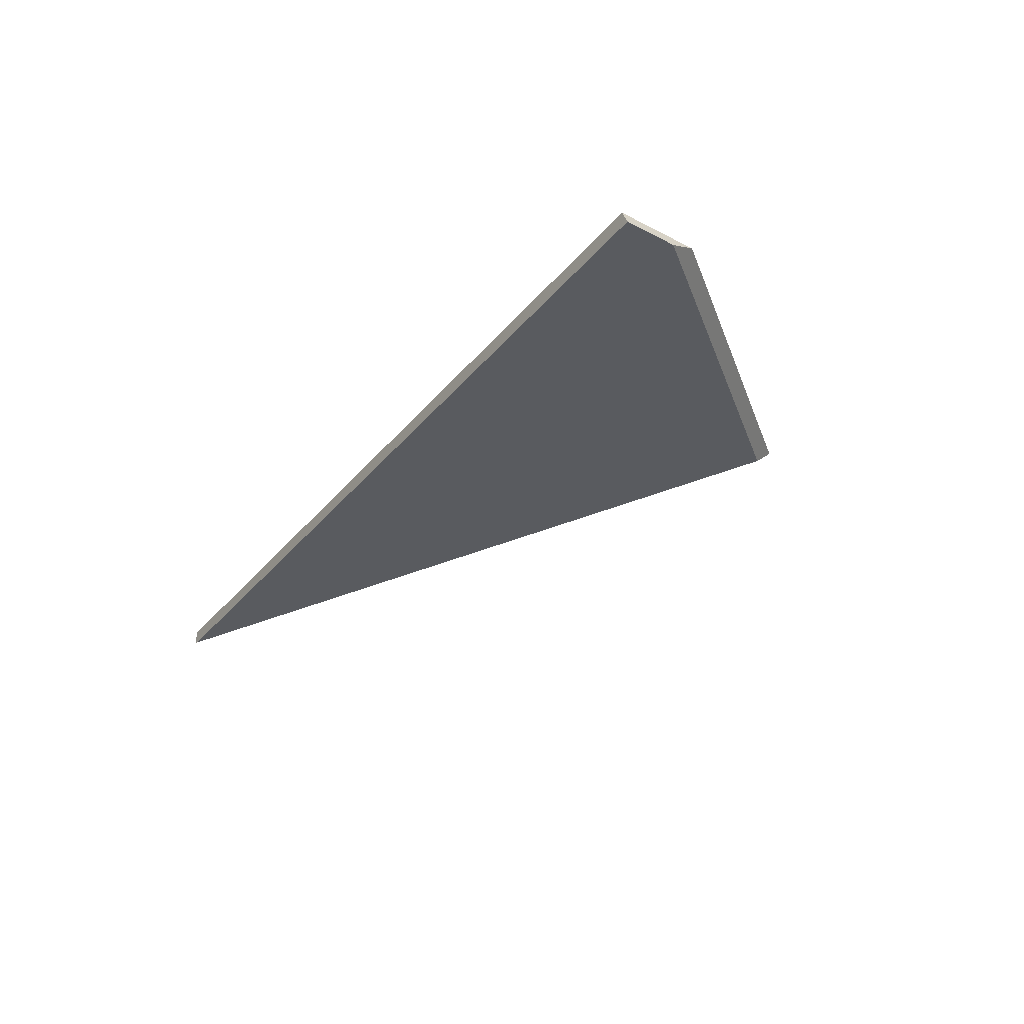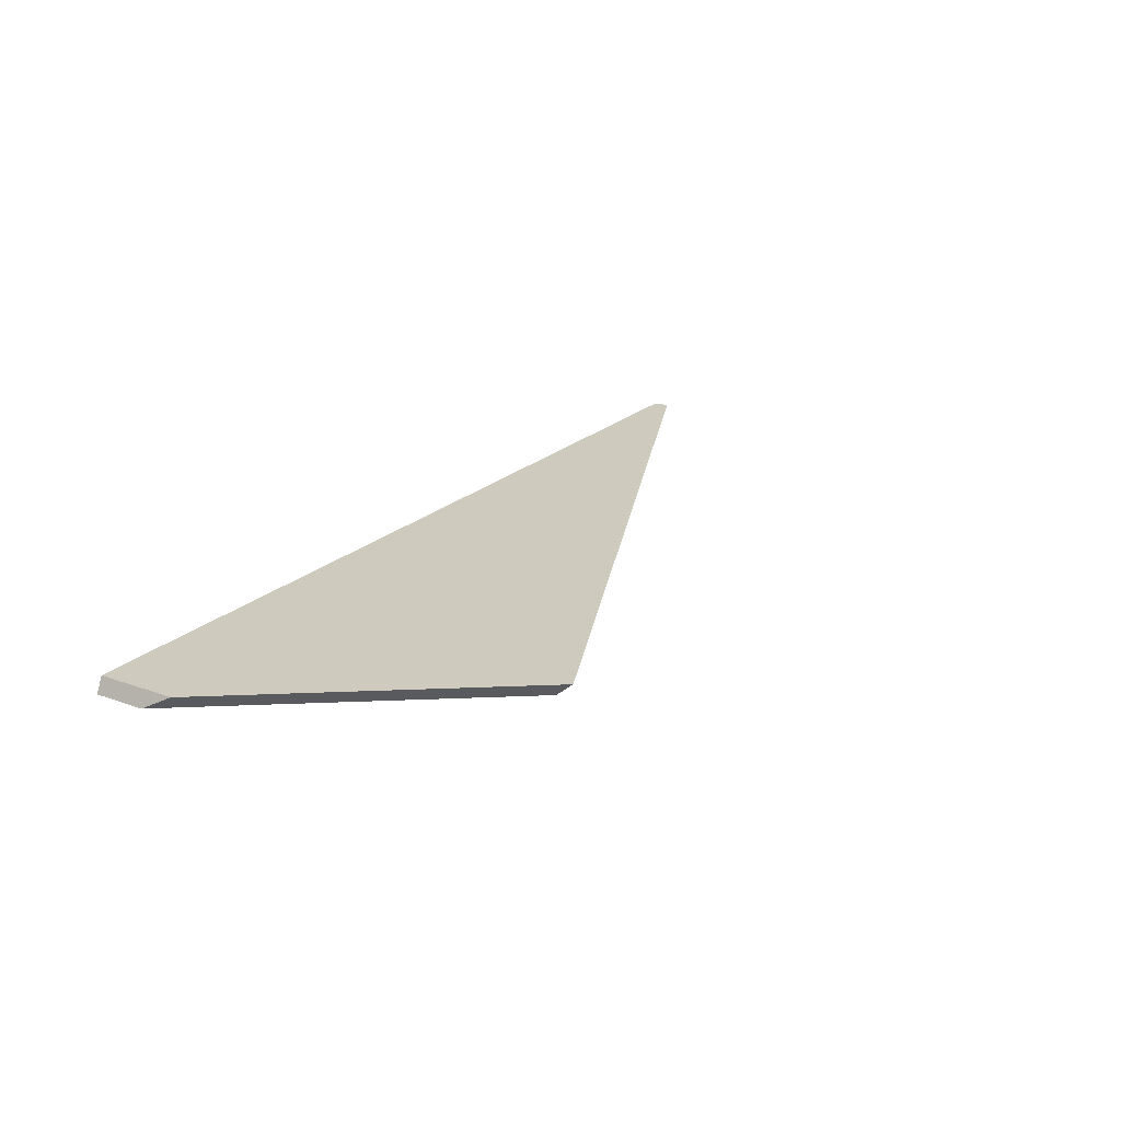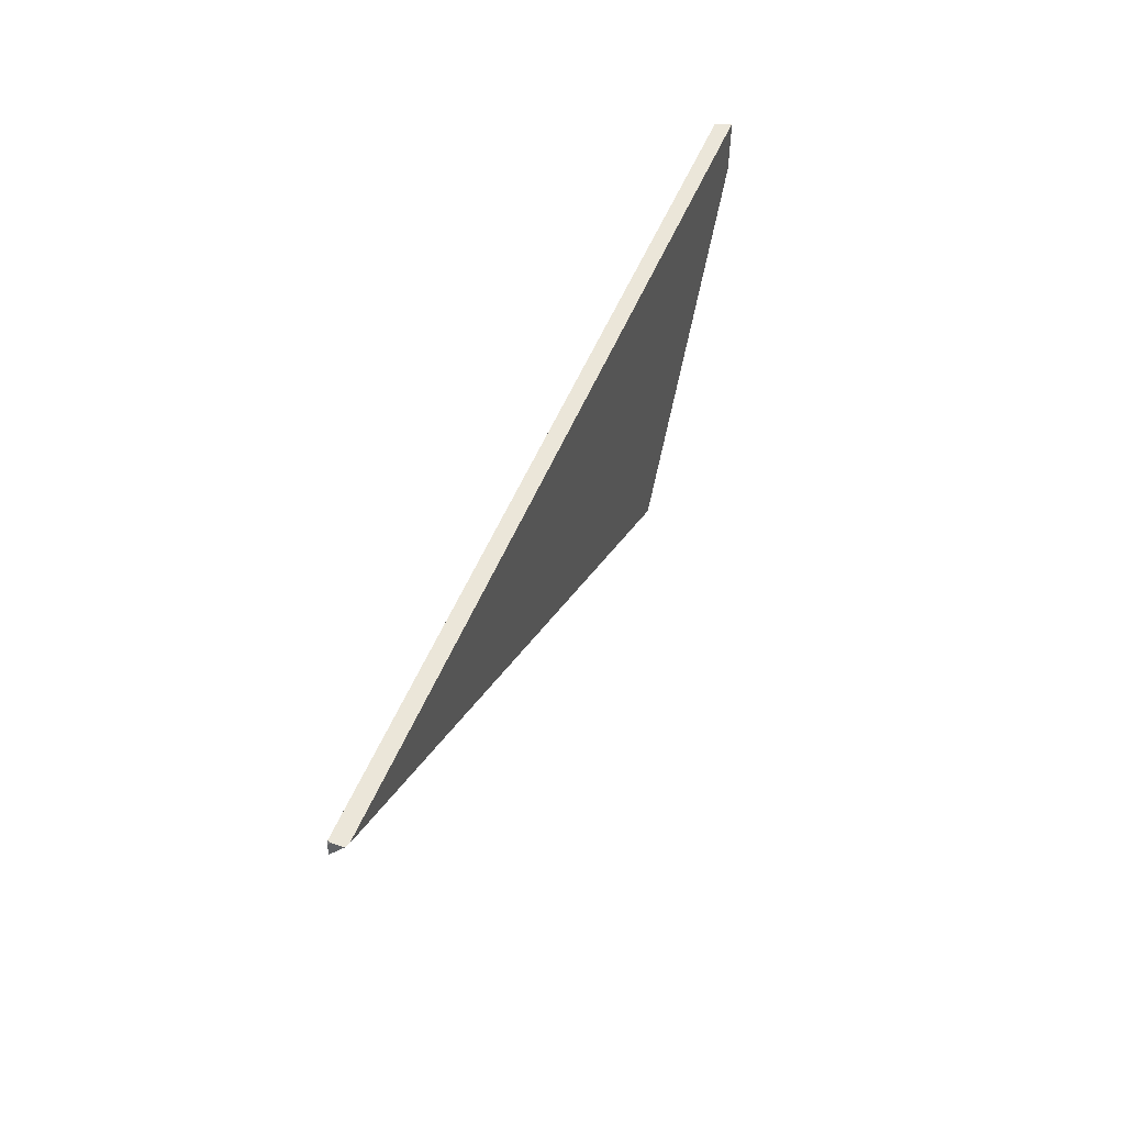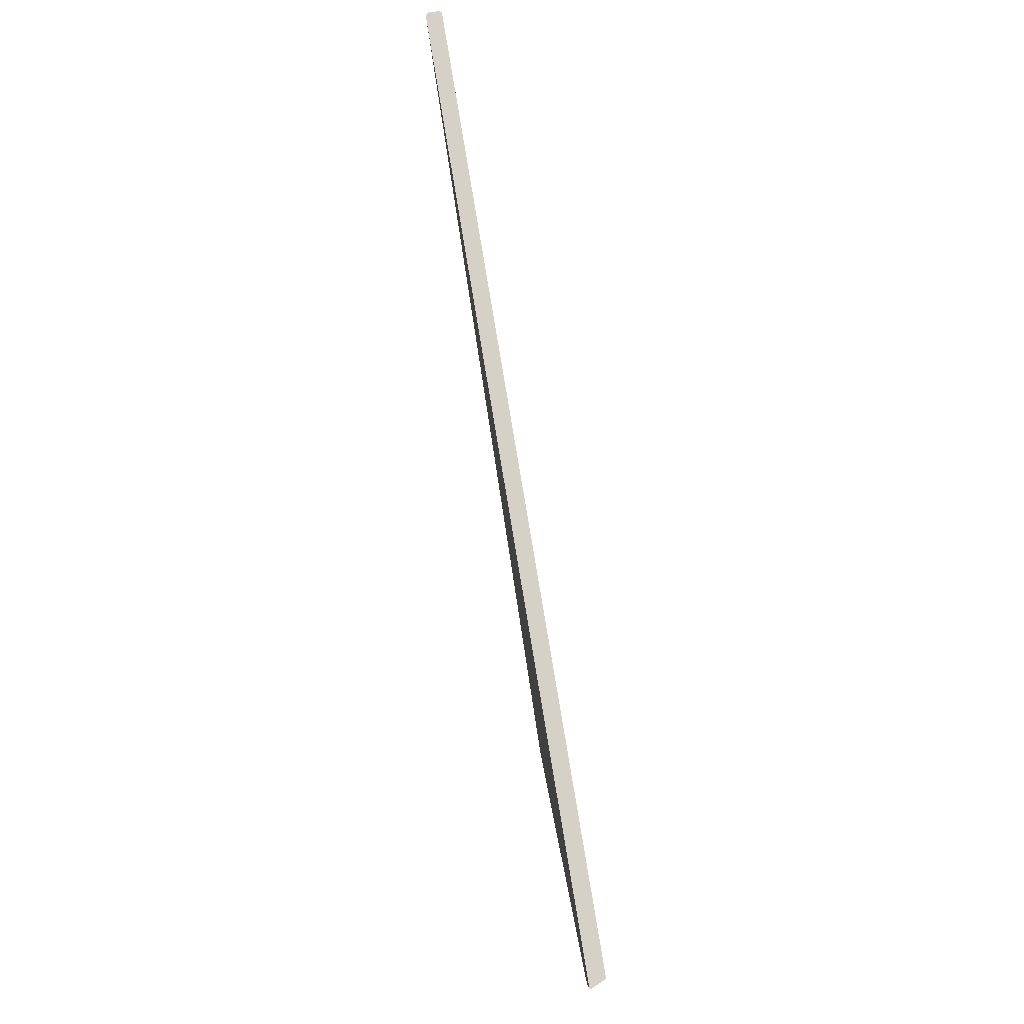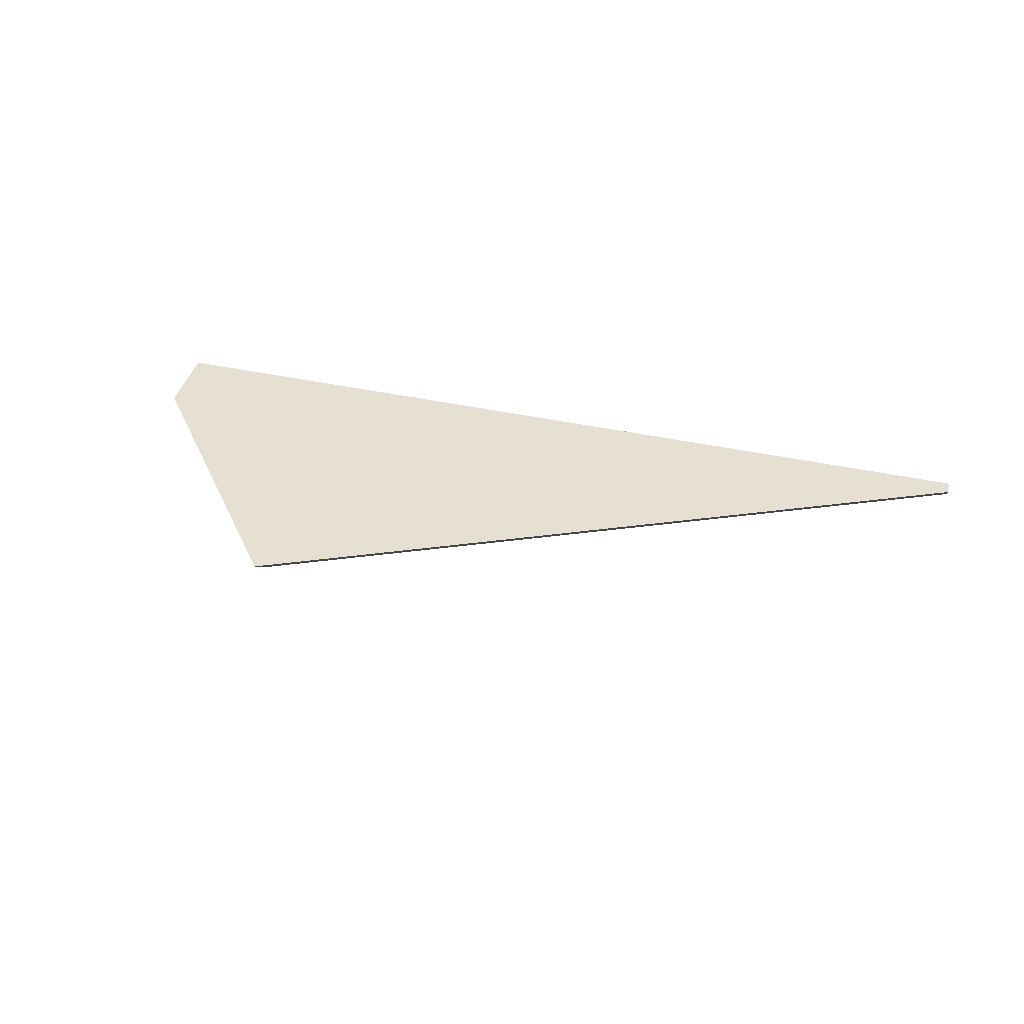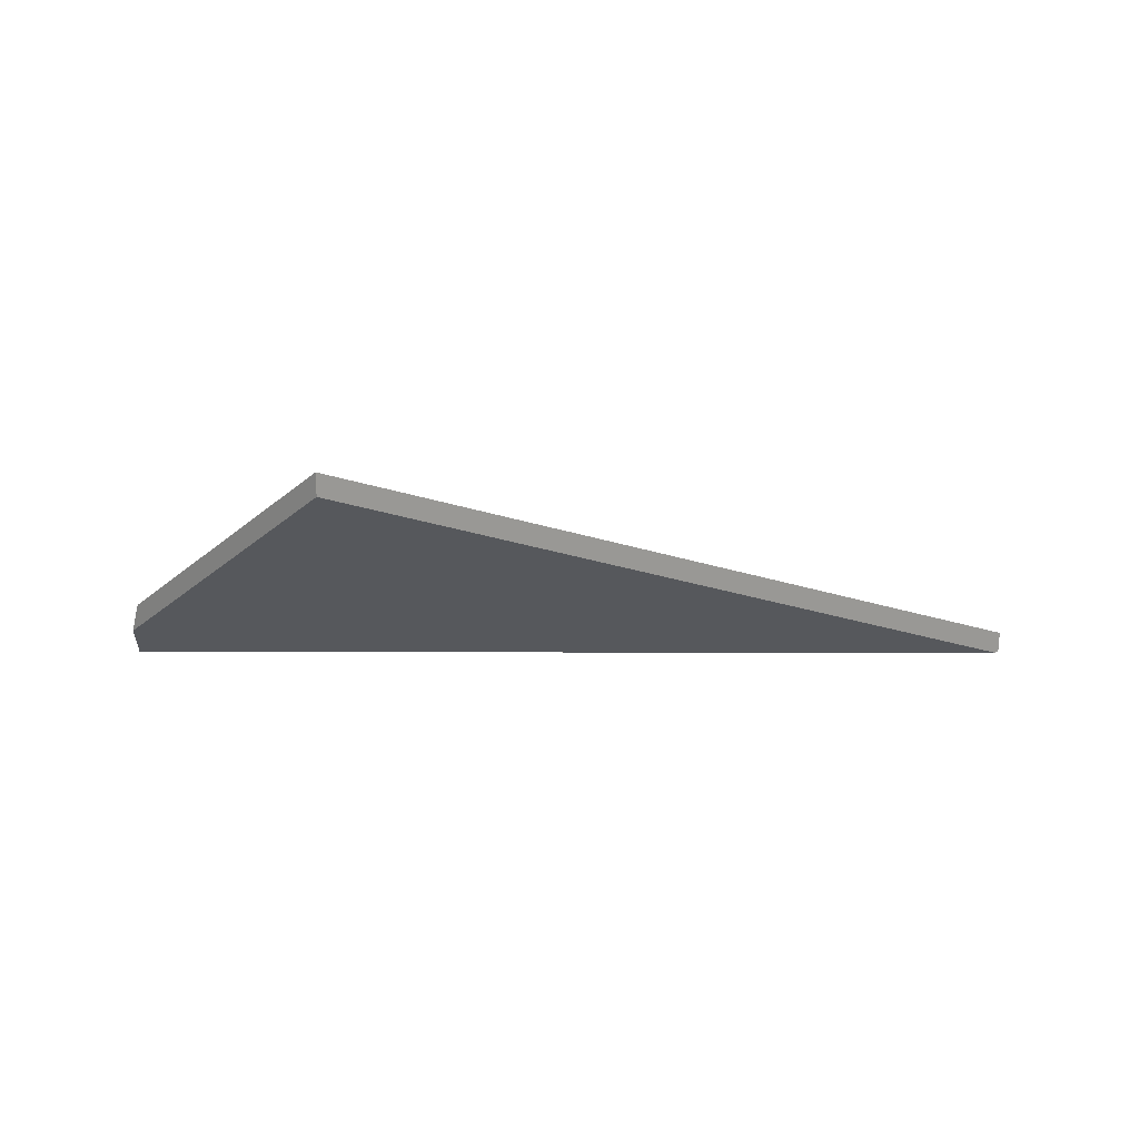
<metadata>
{"format":"obj","ext":"obj","renderer":"f3d","projection":"perspective","resolution":1024,"background":"white","views":[{"elev":-32.4,"azim":57.5,"up":"+Y"},{"elev":23.2,"azim":124.7,"up":"+Y"},{"elev":47.6,"azim":-69.6,"up":"+Z"},{"elev":79.2,"azim":80.6,"up":"+Z"},{"elev":37.7,"azim":-164.1,"up":"+Y"},{"elev":-28.0,"azim":179.9,"up":"+Y"}]}
</metadata>
<code>
g Device_Prop_Box_01_v_050
v -0.8776 0.01249 0.1848
v 0.6077 -0.01282 0.1848
v 0.5962 0.01249 0.1848
v -0.8776 0.01249 0.1848
v -0.88 0.01249 0.1588
v -0.88 0.01249 0.1787
v 0.06856 0.01249 -0.2969
v 0.5953 0.01249 0.1691
v 0.5962 0.01249 0.1848
v 0.5887 0.01249 0.05486
v 0.2399 0.01249 -0.3792
v -0.8736 -0.01291 0.1848
v -0.88 0.00766 0.1848
v -0.88 -0.01024 0.1848
v -0.8777 0.01245 0.1848
v 0.6077 -0.01282 0.1848
v 0.6077 -0.01291 0.1848
v -0.8776 0.01249 0.1848
v 0.5953 0.01249 0.1691
v 0.6028 -0.01291 0.1012
v 0.5887 0.01249 0.05486
v 0.6077 -0.01282 0.1848
v 0.5962 0.01249 0.1848
v 0.6077 -0.01291 0.1848
v -0.88 0.01249 0.1787
v -0.8777 0.01245 0.1848
v -0.8776 0.01249 0.1848
v -0.88 0.00766 0.1848
v -0.88 0.01249 0.1787
v -0.88 -0.01024 0.1848
v -0.88 0.00766 0.1848
v -0.88 0.01249 0.1588
v 0.6028 -0.01291 0.1012
v -0.8736 -0.01291 0.1848
v 0.2401 -0.01291 -0.3502
v 0.6077 -0.01291 0.1848
v 0.06856 0.01249 -0.2969
v -0.88 -0.01024 0.1848
v -0.88 0.01249 0.1588
v 0.2401 -0.01291 -0.3502
v 0.2399 0.01249 -0.3792
v -0.8736 -0.01291 0.1848
v 0.5887 0.01249 0.05486
v 0.2401 -0.01291 -0.3502
v 0.2399 0.01249 -0.3792
v 0.6028 -0.01291 0.1012
g Device_Prop_Box_01_v_050_0
f 3 2 1
f 6 5 4
f 5 7 4
f 7 8 4
f 4 8 9
f 8 7 10
f 11 10 7
f 14 13 12
f 13 15 12
f 15 16 12
f 12 16 17
f 15 18 16
f 21 20 19
f 20 22 19
f 22 23 19
f 24 22 20
f 27 26 25
f 28 25 26
f 31 30 29
f 32 29 30
f 35 34 33
f 36 33 34
f 39 38 37
f 38 40 37
f 40 41 37
f 42 40 38
f 45 44 43
f 46 43 44

</code>
